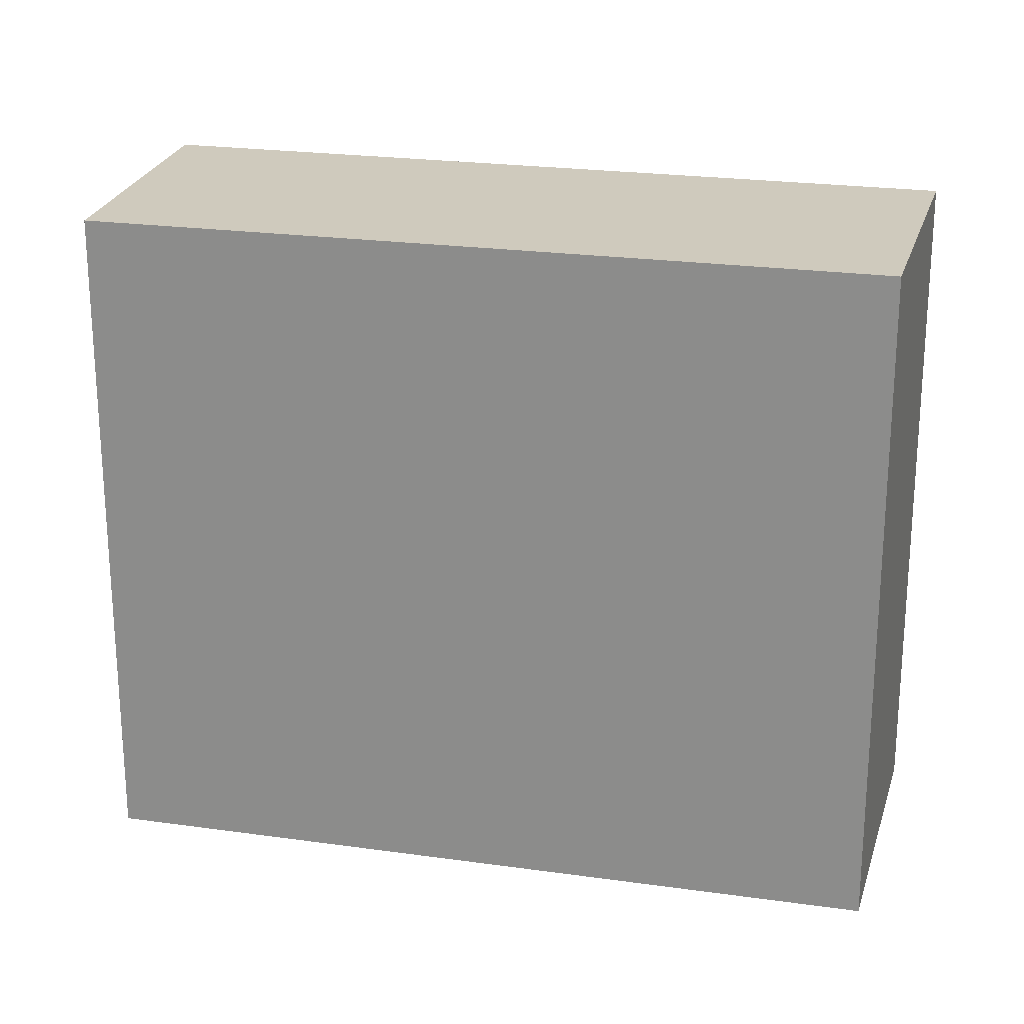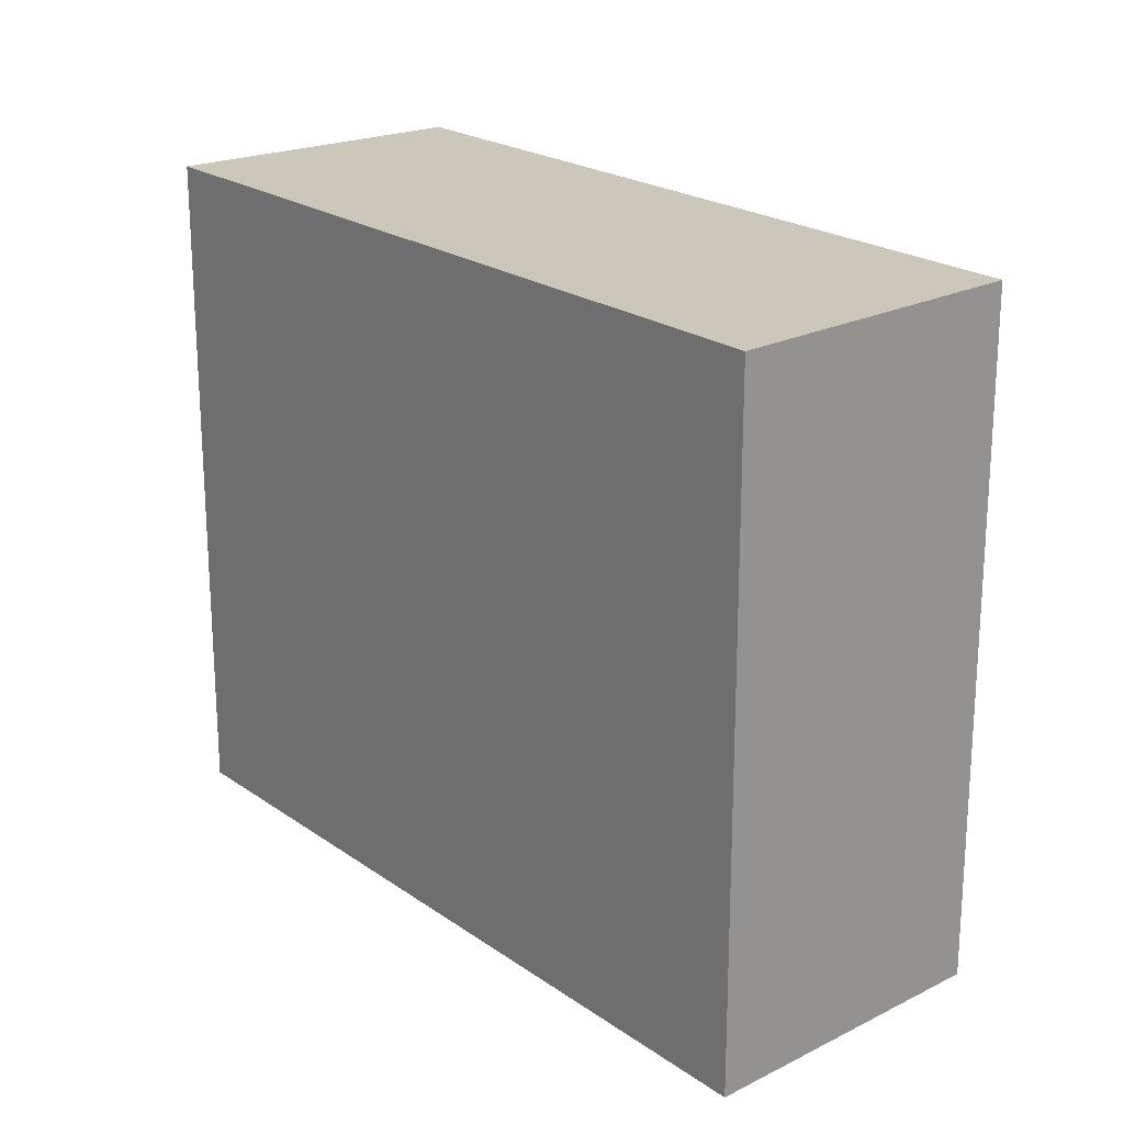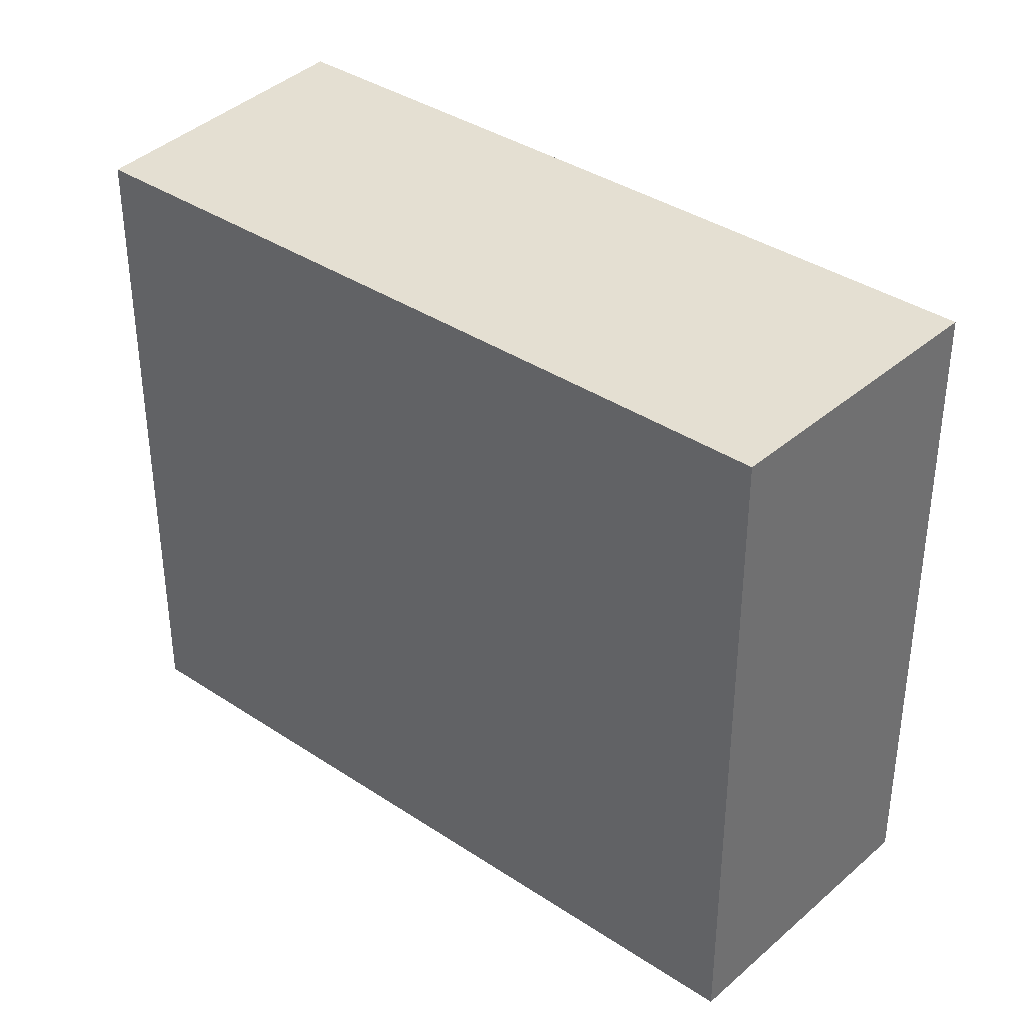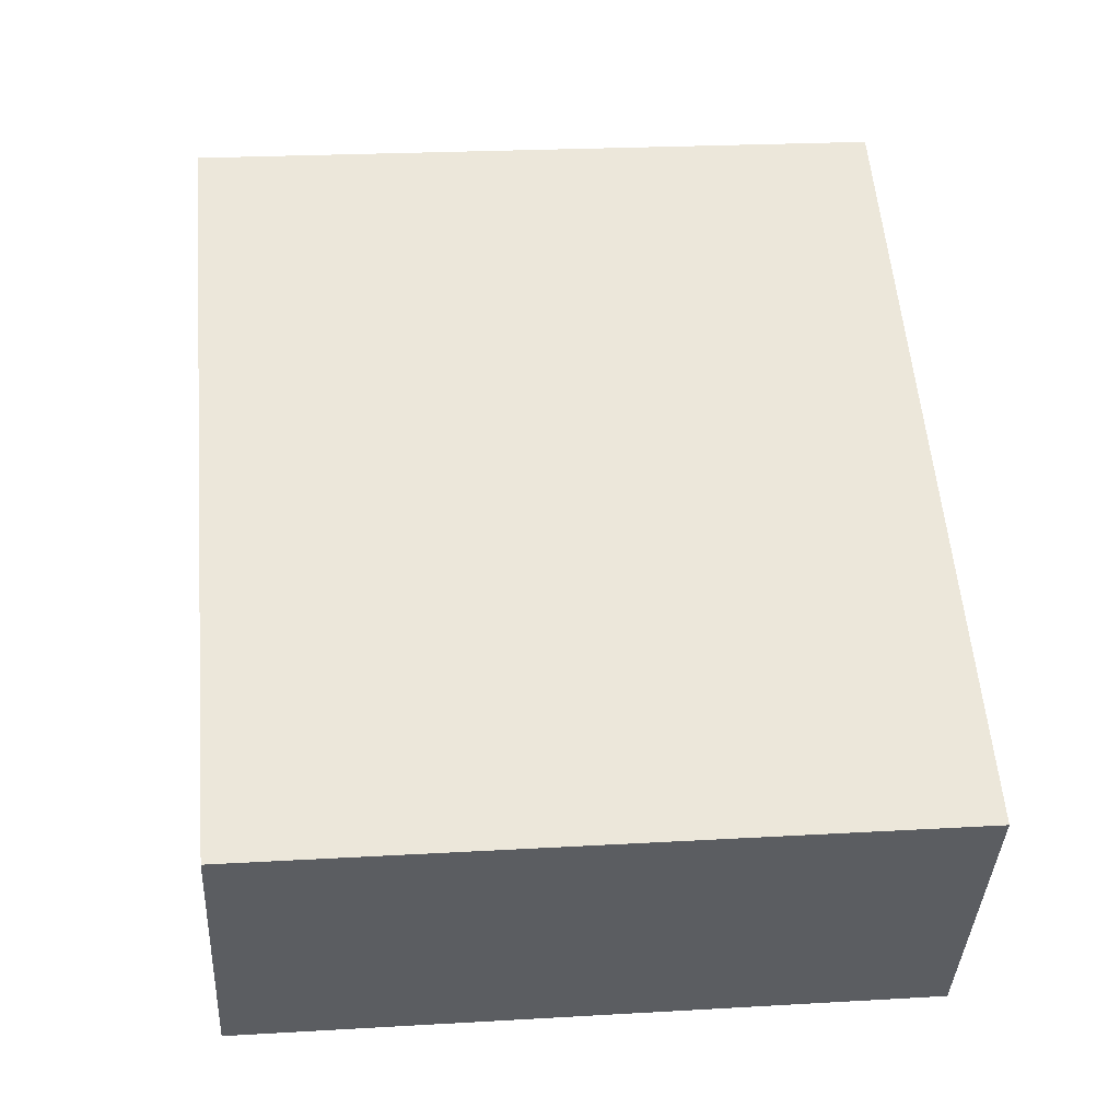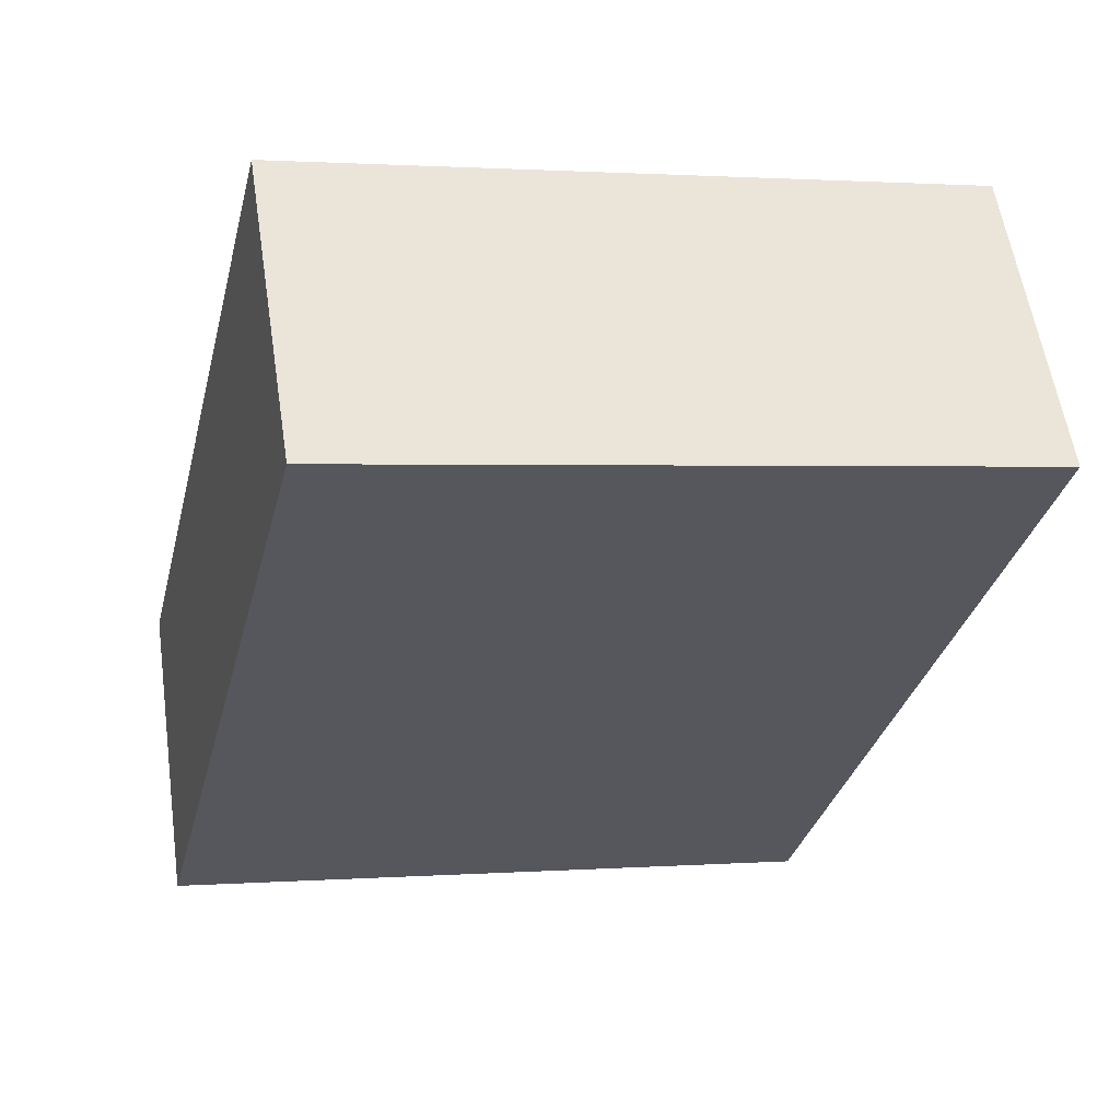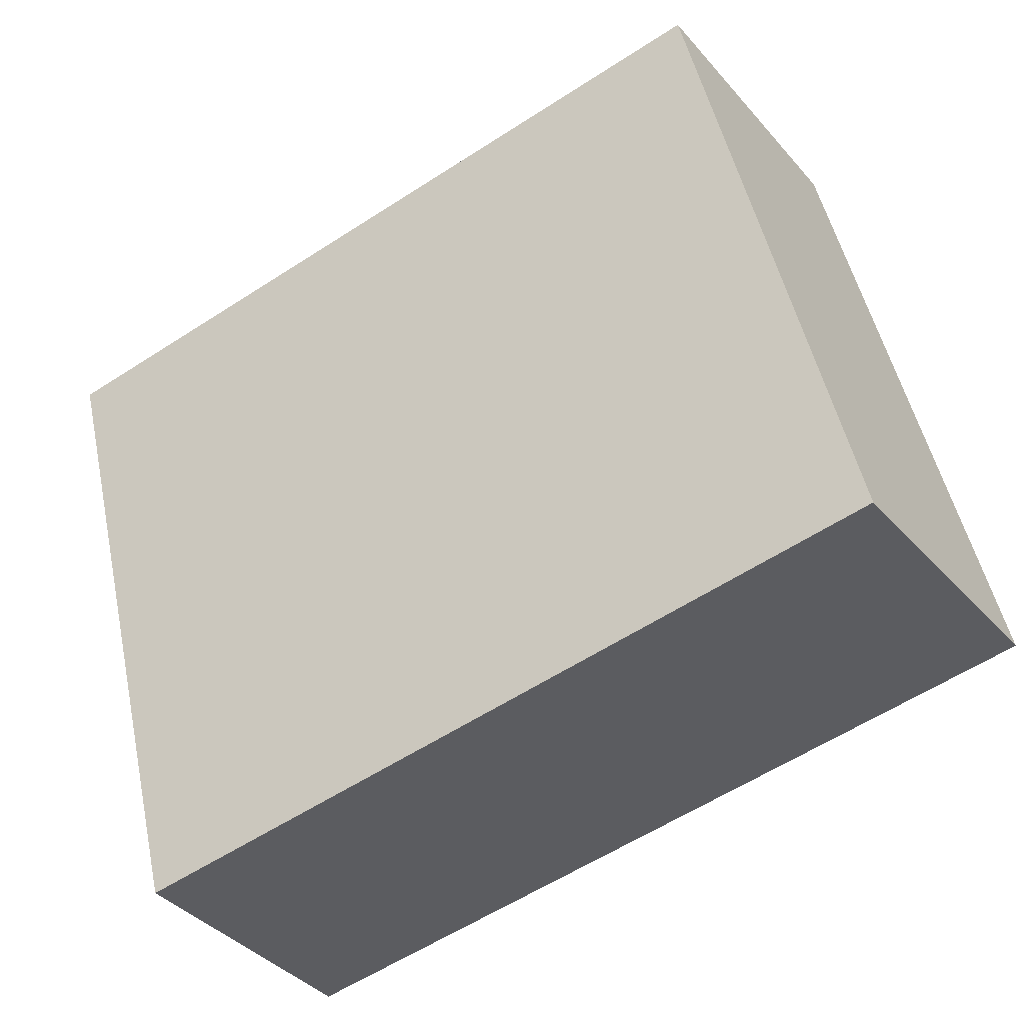
<metadata>
{"format":"obj","ext":"obj","renderer":"f3d","projection":"perspective","resolution":1024,"background":"white","views":[{"elev":22.9,"azim":45.4,"up":"+Y"},{"elev":21.6,"azim":-97.5,"up":"+Y"},{"elev":37.2,"azim":72.3,"up":"+Y"},{"elev":22.9,"azim":84.3,"up":"+Z"},{"elev":1.4,"azim":-105.5,"up":"+Z"},{"elev":49.9,"azim":168.0,"up":"+Z"}]}
</metadata>
<code>
v  0.869 3.344 1.272
v  3.456 3.344 -2.129
v  0 3.344 2.048e-16
v  4.219 3.344 -0.811
v  0 0 0
v  0.869 -7.789e-17 1.272
v  4.219 4.966e-17 -0.811
v  3.456 1.304e-16 -2.129
g defaultobject
f 1 2 3
f 2 1 4
f 5 1 3
f 1 5 6
f 6 4 1
f 4 6 7
f 7 2 4
f 2 7 8
f 8 3 2
f 3 8 5
f 8 6 5
f 6 8 7

</code>
